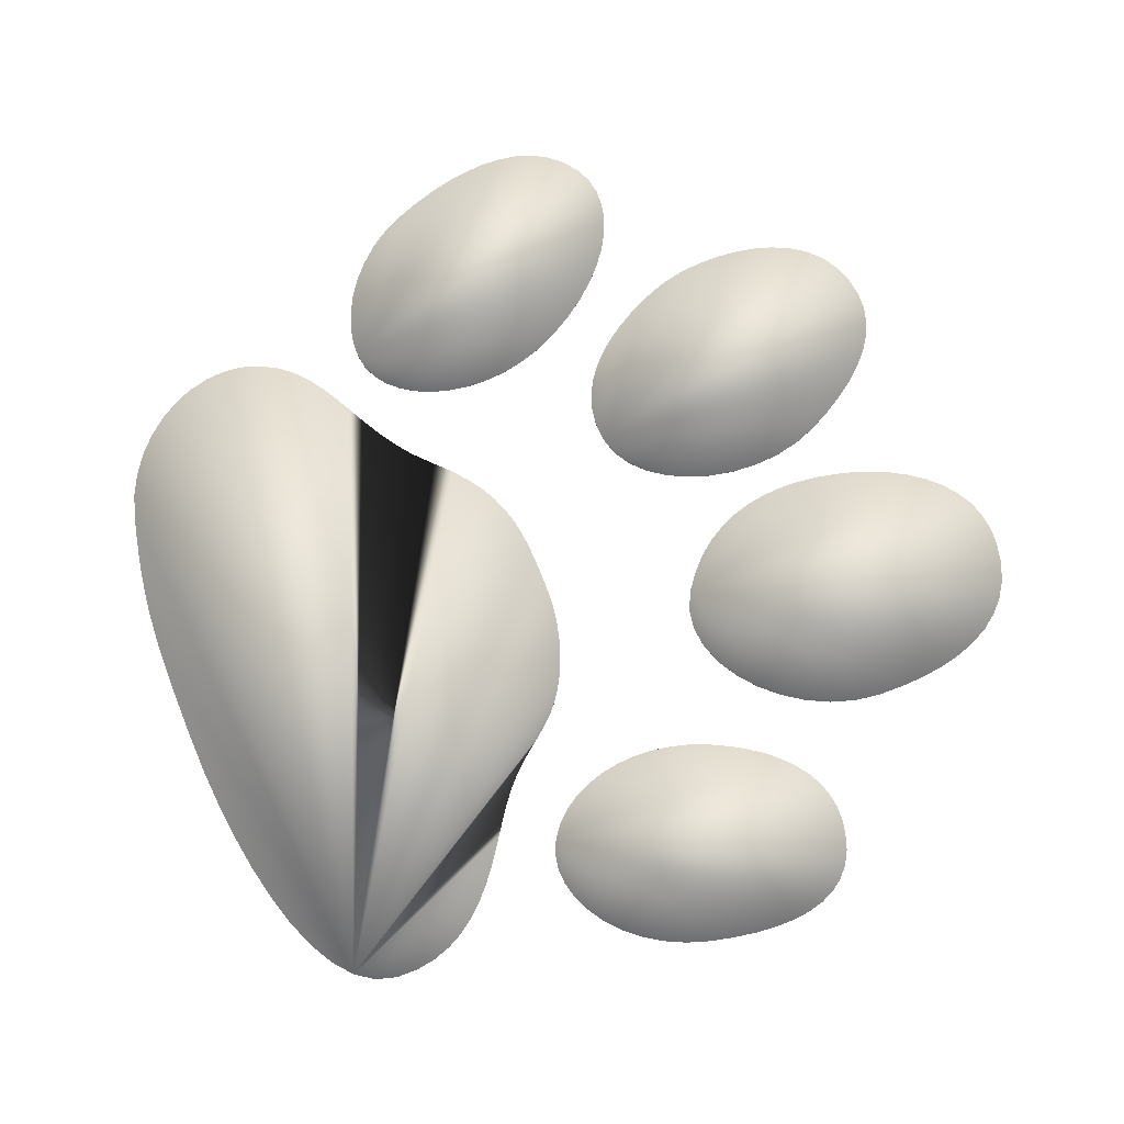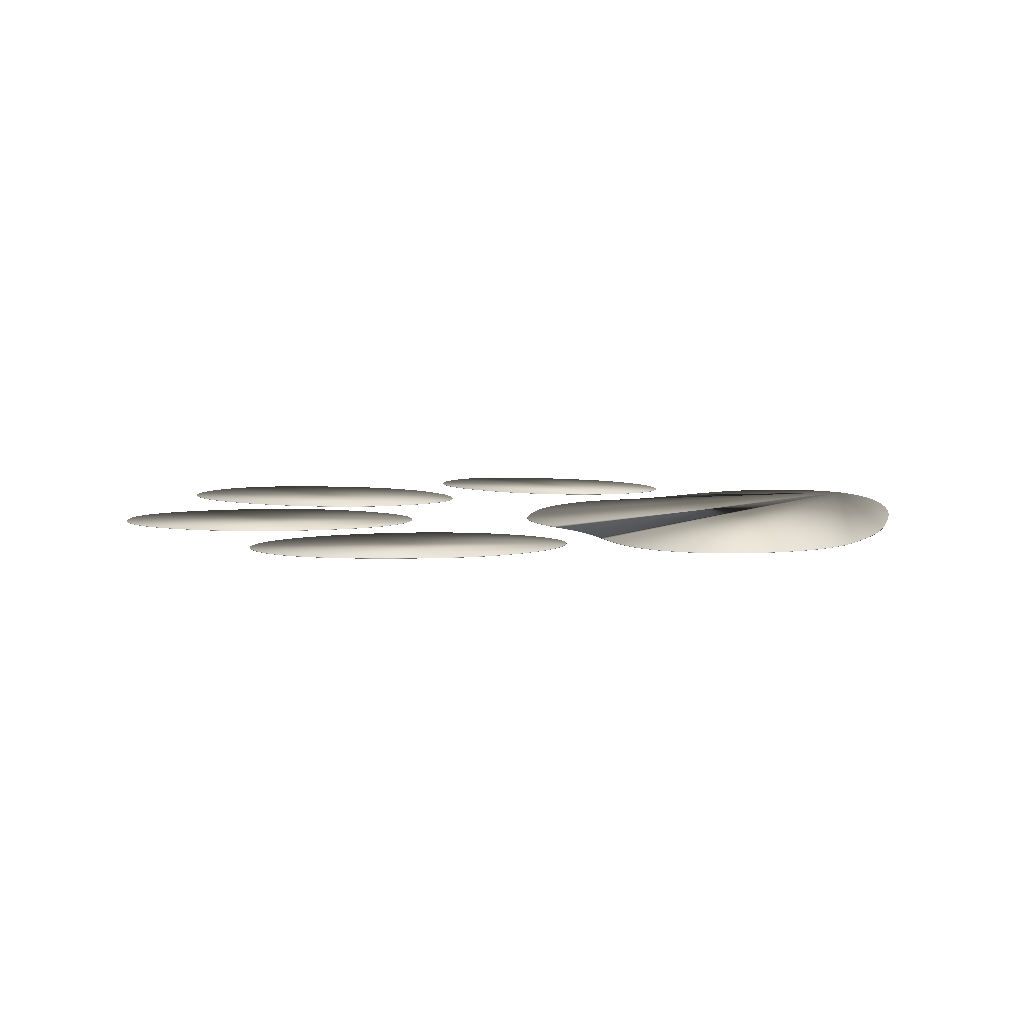
<metadata>
{"format":"obj","ext":"obj","renderer":"f3d","projection":"perspective","resolution":1024,"background":"white","views":[{"elev":79.8,"azim":66.1,"up":"+Y"},{"elev":6.1,"azim":-79.7,"up":"+Y"}]}
</metadata>
<code>
g
v 4.91 0.4823 47.62
v 8.471 0.4823 47.54
v 8.471 0.5177 47.54
v 4.91 0.5177 47.62
v 1.473 0.4823 47.57
v 1.473 0.5177 47.57
v 29.4 0.4823 41.66
v 27.46 0.4823 43.19
v 25.02 0.4823 44.45
v 22.18 0.4823 45.48
v 19.01 0.4823 46.28
v 15.61 0.4823 46.88
v 12.07 0.4823 47.29
v -1.668 0.4823 47.46
v -4.441 0.4823 47.33
v -6.904 0.4823 47.17
v -9.116 0.4823 46.99
v -11.13 0.4823 46.77
v -13.02 0.4823 46.5
v -14.83 0.4823 46.17
v -16.62 0.4823 45.79
v -18.46 0.4823 45.34
v -20.4 0.4823 44.8
v -22.49 0.4823 44.19
v -24.6 0.4823 43.37
v -26.52 0.4823 42.27
v -28.24 0.4823 40.93
v -29.72 0.4823 39.38
v -30.96 0.4823 37.67
v -31.93 0.4823 35.84
v -32.62 0.4823 33.93
v -32.99 0.4823 31.97
v -33.04 0.4823 30.02
v -32.74 0.4823 28.1
v -32.07 0.4823 26.26
v -31.11 0.4823 24.63
v -29.95 0.4823 23.28
v -28.63 0.4823 22.16
v -27.17 0.4823 21.19
v -25.6 0.4823 20.32
v -23.94 0.4823 19.5
v -22.22 0.4823 18.65
v -20.46 0.4823 17.73
v -18.69 0.4823 16.66
v -16.94 0.4823 15.39
v -15.23 0.4823 13.86
v -13.59 0.4823 12.34
v -12.01 0.4823 11.12
v -10.48 0.4823 10.17
v -9 0.4823 9.449
v -7.55 0.4823 8.933
v -6.123 0.4823 8.588
v -4.708 0.4823 8.382
v -3.296 0.4823 8.284
v -1.877 0.4823 8.261
v -0.4398 0.4823 8.281
v 1.025 0.4823 8.313
v 2.502 0.4823 8.396
v 3.958 0.4823 8.588
v 5.381 0.4823 8.879
v 6.76 0.4823 9.264
v 8.082 0.4823 9.735
v 9.336 0.4823 10.28
v 10.51 0.4823 10.9
v 11.59 0.4823 11.59
v 12.57 0.4823 12.33
v 13.43 0.4823 13.12
v 14.16 0.4823 13.95
v 14.78 0.4823 14.76
v 15.32 0.4823 15.51
v 15.82 0.4823 16.22
v 16.3 0.4823 16.89
v 16.78 0.4823 17.55
v 17.3 0.4823 18.21
v 17.89 0.4823 18.88
v 18.57 0.4823 19.57
v 19.37 0.4823 20.32
v 20.32 0.4823 21.11
v 21.44 0.4823 21.99
v 22.71 0.4823 22.92
v 24.04 0.4823 23.92
v 25.39 0.4823 24.98
v 26.71 0.4823 26.14
v 27.96 0.4823 27.39
v 29.09 0.4823 28.75
v 30.06 0.4823 30.25
v 30.82 0.4823 31.88
v 31.34 0.4823 33.67
v 31.55 0.4823 35.63
v 31.43 0.4823 37.78
v 30.75 0.4823 39.87
v 12.07 0.5177 47.29
v 29.4 0.5177 41.66
v 30.75 0.5177 39.87
v 31.43 0.5177 37.78
v 31.55 0.5177 35.63
v 31.34 0.5177 33.67
v 30.82 0.5177 31.88
v 30.06 0.5177 30.25
v 29.09 0.5177 28.75
v 27.96 0.5177 27.39
v 26.71 0.5177 26.14
v 25.39 0.5177 24.98
v 24.04 0.5177 23.92
v 22.71 0.5177 22.92
v 21.44 0.5177 21.99
v 20.32 0.5177 21.11
v 19.37 0.5177 20.32
v 18.57 0.5177 19.57
v 17.89 0.5177 18.88
v 17.3 0.5177 18.21
v 16.78 0.5177 17.55
v 16.3 0.5177 16.89
v 15.82 0.5177 16.22
v 15.32 0.5177 15.51
v 14.78 0.5177 14.76
v 14.16 0.5177 13.95
v 13.43 0.5177 13.12
v 12.57 0.5177 12.33
v 11.59 0.5177 11.59
v 10.51 0.5177 10.9
v 9.336 0.5177 10.28
v 8.082 0.5177 9.735
v 6.76 0.5177 9.264
v 5.381 0.5177 8.879
v 3.958 0.5177 8.588
v 2.502 0.5177 8.396
v 1.025 0.5177 8.313
v -0.4398 0.5177 8.281
v -1.877 0.5177 8.261
v -3.296 0.5177 8.284
v -4.708 0.5177 8.382
v -6.123 0.5177 8.588
v -7.55 0.5177 8.933
v -9 0.5177 9.449
v -10.48 0.5177 10.17
v -12.01 0.5177 11.12
v -13.59 0.5177 12.34
v -15.23 0.5177 13.86
v -16.94 0.5177 15.39
v -18.69 0.5177 16.66
v -20.46 0.5177 17.73
v -22.22 0.5177 18.65
v -23.94 0.5177 19.5
v -25.6 0.5177 20.32
v -27.17 0.5177 21.19
v -28.63 0.5177 22.16
v -29.95 0.5177 23.28
v -31.11 0.5177 24.63
v -32.07 0.5177 26.26
v -32.74 0.5177 28.1
v -33.04 0.5177 30.02
v -32.99 0.5177 31.97
v -32.62 0.5177 33.93
v -31.93 0.5177 35.84
v -30.96 0.5177 37.67
v -29.72 0.5177 39.38
v -28.24 0.5177 40.93
v -26.52 0.5177 42.27
v -24.6 0.5177 43.37
v -22.49 0.5177 44.19
v -20.4 0.5177 44.8
v -18.46 0.5177 45.34
v -16.62 0.5177 45.79
v -14.83 0.5177 46.17
v -13.02 0.5177 46.5
v -11.13 0.5177 46.77
v -9.116 0.5177 46.99
v -6.904 0.5177 47.17
v -4.441 0.5177 47.33
v -1.668 0.5177 47.46
v 15.61 0.5177 46.88
v 19.01 0.5177 46.28
v 22.18 0.5177 45.48
v 25.02 0.5177 44.45
v 27.46 0.5177 43.19
v 35.17 0.4823 -9.325
v 33.75 0.4823 -9.389
v 33.75 0.5177 -9.389
v 35.17 0.5177 -9.325
v 36.61 0.4823 -9.015
v 36.61 0.5177 -9.015
v 25.27 0.4823 17.79
v 24.08 0.4823 16.79
v 23.08 0.4823 15.59
v 22.26 0.4823 14.21
v 21.62 0.4823 12.68
v 21.19 0.4823 11.02
v 20.95 0.4823 9.256
v 20.92 0.4823 7.417
v 21.09 0.4823 5.525
v 21.49 0.4823 3.606
v 22.1 0.4823 1.687
v 22.93 0.4823 -0.2097
v 23.92 0.4823 -2.001
v 24.97 0.4823 -3.618
v 26.07 0.4823 -5.053
v 27.24 0.4823 -6.298
v 28.45 0.4823 -7.345
v 29.72 0.4823 -8.185
v 31.02 0.4823 -8.812
v 32.37 0.4823 -9.216
v 38.16 0.4823 -8.445
v 39.45 0.4823 -7.658
v 40.48 0.4823 -6.663
v 41.28 0.4823 -5.467
v 41.84 0.4823 -4.08
v 42.18 0.4823 -2.509
v 42.3 0.4823 -0.7633
v 42.22 0.4823 1.149
v 41.95 0.4823 3.22
v 41.49 0.4823 5.441
v 40.85 0.4823 7.803
v 39.99 0.4823 10.12
v 38.9 0.4823 12.19
v 37.61 0.4823 14.01
v 36.17 0.4823 15.56
v 34.61 0.4823 16.83
v 32.99 0.4823 17.81
v 31.34 0.4823 18.48
v 29.7 0.4823 18.82
v 28.11 0.4823 18.83
v 26.62 0.4823 18.49
v 32.37 0.5177 -9.216
v 25.27 0.5177 17.79
v 26.62 0.5177 18.49
v 28.11 0.5177 18.83
v 29.7 0.5177 18.82
v 31.34 0.5177 18.48
v 32.99 0.5177 17.81
v 34.61 0.5177 16.83
v 36.17 0.5177 15.56
v 37.61 0.5177 14.01
v 38.9 0.5177 12.19
v 39.99 0.5177 10.12
v 40.85 0.5177 7.803
v 41.49 0.5177 5.441
v 41.95 0.5177 3.22
v 42.22 0.5177 1.149
v 42.3 0.5177 -0.7633
v 42.18 0.5177 -2.509
v 41.84 0.5177 -4.08
v 41.28 0.5177 -5.467
v 40.48 0.5177 -6.663
v 39.45 0.5177 -7.658
v 38.16 0.5177 -8.445
v 31.02 0.5177 -8.812
v 29.72 0.5177 -8.185
v 28.45 0.5177 -7.345
v 27.24 0.5177 -6.298
v 26.07 0.5177 -5.053
v 24.97 0.5177 -3.618
v 23.92 0.5177 -2.001
v 22.93 0.5177 -0.2097
v 22.1 0.5177 1.687
v 21.49 0.5177 3.606
v 21.09 0.5177 5.525
v 20.92 0.5177 7.417
v 20.95 0.5177 9.256
v 21.19 0.5177 11.02
v 21.62 0.5177 12.68
v 22.26 0.5177 14.21
v 23.08 0.5177 15.59
v 24.08 0.5177 16.79
v 14.21 0.4823 -35.98
v 12.56 0.4823 -35.75
v 12.56 0.5177 -35.75
v 14.21 0.5177 -35.98
v 15.96 0.4823 -35.89
v 15.96 0.5177 -35.89
v 7.799 0.4823 -4.991
v 6.194 0.4823 -6.311
v 4.858 0.4823 -7.742
v 3.778 0.4823 -9.271
v 2.939 0.4823 -10.89
v 2.329 0.4823 -12.58
v 1.932 0.4823 -14.34
v 1.736 0.4823 -16.15
v 1.727 0.4823 -18
v 1.891 0.4823 -19.88
v 2.214 0.4823 -21.78
v 2.683 0.4823 -23.68
v 3.287 0.4823 -25.57
v 4.024 0.4823 -27.38
v 4.889 0.4823 -29.09
v 5.879 0.4823 -30.69
v 6.99 0.4823 -32.12
v 8.218 0.4823 -33.38
v 9.558 0.4823 -34.42
v 11.01 0.4823 -35.22
v 18.02 0.4823 -35.41
v 19.8 0.4823 -34.66
v 21.31 0.4823 -33.64
v 22.56 0.4823 -32.38
v 23.58 0.4823 -30.88
v 24.36 0.4823 -29.18
v 24.93 0.4823 -27.29
v 25.3 0.4823 -25.22
v 25.48 0.4823 -23
v 25.48 0.4823 -20.65
v 25.31 0.4823 -18.18
v 24.85 0.4823 -15.68
v 23.98 0.4823 -13.27
v 22.77 0.4823 -11.02
v 21.27 0.4823 -8.96
v 19.55 0.4823 -7.164
v 17.66 0.4823 -5.684
v 15.66 0.4823 -4.576
v 13.62 0.4823 -3.896
v 11.59 0.4823 -3.701
v 9.628 0.4823 -4.047
v 11.01 0.5177 -35.22
v 7.799 0.5177 -4.991
v 9.628 0.5177 -4.047
v 11.59 0.5177 -3.701
v 13.62 0.5177 -3.896
v 15.66 0.5177 -4.576
v 17.66 0.5177 -5.684
v 19.55 0.5177 -7.164
v 21.27 0.5177 -8.96
v 22.77 0.5177 -11.02
v 23.98 0.5177 -13.27
v 24.85 0.5177 -15.68
v 25.31 0.5177 -18.18
v 25.48 0.5177 -20.65
v 25.48 0.5177 -23
v 25.3 0.5177 -25.22
v 24.93 0.5177 -27.29
v 24.36 0.5177 -29.18
v 23.58 0.5177 -30.88
v 22.56 0.5177 -32.38
v 21.31 0.5177 -33.64
v 19.8 0.5177 -34.66
v 18.02 0.5177 -35.41
v 9.558 0.5177 -34.42
v 8.218 0.5177 -33.38
v 6.99 0.5177 -32.12
v 5.879 0.5177 -30.69
v 4.889 0.5177 -29.09
v 4.024 0.5177 -27.38
v 3.287 0.5177 -25.57
v 2.683 0.5177 -23.68
v 2.214 0.5177 -21.78
v 1.891 0.5177 -19.88
v 1.727 0.5177 -18
v 1.736 0.5177 -16.15
v 1.932 0.5177 -14.34
v 2.329 0.5177 -12.58
v 2.939 0.5177 -10.89
v 3.778 0.5177 -9.271
v 4.858 0.5177 -7.742
v 6.194 0.5177 -6.311
v -18.77 0.4823 -32.55
v -20.11 0.4823 -31.33
v -20.11 0.5177 -31.33
v -18.77 0.5177 -32.55
v -17.2 0.4823 -33.44
v -17.2 0.5177 -33.44
v -10.41 0.4823 -3.332
v -12.16 0.4823 -3.307
v -13.77 0.4823 -3.587
v -15.25 0.4823 -4.14
v -16.59 0.4823 -4.933
v -17.81 0.4823 -5.936
v -18.91 0.4823 -7.115
v -19.9 0.4823 -8.439
v -20.78 0.4823 -9.877
v -21.55 0.4823 -11.4
v -22.22 0.4823 -12.96
v -22.81 0.4823 -14.55
v -23.26 0.4823 -16.24
v -23.54 0.4823 -18.11
v -23.64 0.4823 -20.09
v -23.55 0.4823 -22.14
v -23.28 0.4823 -24.2
v -22.8 0.4823 -26.2
v -22.12 0.4823 -28.1
v -21.22 0.4823 -29.83
v -15.49 0.4823 -33.99
v -13.86 0.4823 -34.21
v -12.31 0.4823 -34.12
v -10.84 0.4823 -33.72
v -9.443 0.4823 -33.04
v -8.122 0.4823 -32.08
v -6.875 0.4823 -30.86
v -5.704 0.4823 -29.4
v -4.608 0.4823 -27.71
v -3.585 0.4823 -25.8
v -2.636 0.4823 -23.7
v -1.912 0.4823 -21.42
v -1.549 0.4823 -19.03
v -1.522 0.4823 -16.6
v -1.805 0.4823 -14.19
v -2.375 0.4823 -11.86
v -3.205 0.4823 -9.682
v -4.273 0.4823 -7.72
v -5.551 0.4823 -6.039
v -7.017 0.4823 -4.704
v -8.644 0.4823 -3.78
v -21.22 0.5177 -29.83
v -10.41 0.5177 -3.332
v -8.644 0.5177 -3.78
v -7.017 0.5177 -4.704
v -5.551 0.5177 -6.039
v -4.273 0.5177 -7.72
v -3.205 0.5177 -9.682
v -2.375 0.5177 -11.86
v -1.805 0.5177 -14.19
v -1.522 0.5177 -16.6
v -1.549 0.5177 -19.03
v -1.912 0.5177 -21.42
v -2.636 0.5177 -23.7
v -3.585 0.5177 -25.8
v -4.608 0.5177 -27.71
v -5.704 0.5177 -29.4
v -6.875 0.5177 -30.86
v -8.122 0.5177 -32.08
v -9.443 0.5177 -33.04
v -10.84 0.5177 -33.72
v -12.31 0.5177 -34.12
v -13.86 0.5177 -34.21
v -15.49 0.5177 -33.99
v -22.12 0.5177 -28.1
v -22.8 0.5177 -26.2
v -23.28 0.5177 -24.2
v -23.55 0.5177 -22.14
v -23.64 0.5177 -20.09
v -23.54 0.5177 -18.11
v -23.26 0.5177 -16.24
v -22.81 0.5177 -14.55
v -22.22 0.5177 -12.96
v -21.55 0.5177 -11.4
v -20.78 0.5177 -9.877
v -19.9 0.5177 -8.439
v -18.91 0.5177 -7.115
v -17.81 0.5177 -5.936
v -16.59 0.5177 -4.933
v -15.25 0.5177 -4.14
v -13.77 0.5177 -3.587
v -12.16 0.5177 -3.307
v -39.56 0.4823 -11.84
v -40.75 0.4823 -10.56
v -40.75 0.5177 -10.56
v -39.56 0.5177 -11.84
v -38.08 0.4823 -12.89
v -38.08 0.5177 -12.89
v -28.89 0.4823 16.44
v -30.41 0.4823 16.34
v -31.98 0.4823 15.96
v -33.57 0.4823 15.3
v -35.13 0.4823 14.39
v -36.62 0.4823 13.24
v -38.01 0.4823 11.86
v -39.25 0.4823 10.26
v -40.31 0.4823 8.467
v -41.13 0.4823 6.489
v -41.77 0.4823 4.408
v -42.29 0.4823 2.313
v -42.65 0.4823 0.2307
v -42.86 0.4823 -1.813
v -42.88 0.4823 -3.794
v -42.7 0.4823 -5.684
v -42.29 0.4823 -7.46
v -41.65 0.4823 -9.094
v -36.7 0.4823 -13.45
v -35.26 0.4823 -13.68
v -33.77 0.4823 -13.59
v -32.27 0.4823 -13.21
v -30.76 0.4823 -12.53
v -29.27 0.4823 -11.59
v -27.82 0.4823 -10.38
v -26.43 0.4823 -8.934
v -25.13 0.4823 -7.253
v -23.92 0.4823 -5.354
v -22.83 0.4823 -3.251
v -21.97 0.4823 -1.046
v -21.4 0.4823 1.15
v -21.1 0.4823 3.308
v -21.07 0.4823 5.399
v -21.26 0.4823 7.394
v -21.67 0.4823 9.264
v -22.27 0.4823 10.98
v -23.04 0.4823 12.52
v -23.96 0.4823 13.84
v -25.02 0.4823 14.92
v -26.18 0.4823 15.74
v -27.46 0.4823 16.25
v -41.65 0.5177 -9.094
v -28.89 0.5177 16.44
v -27.46 0.5177 16.25
v -26.18 0.5177 15.74
v -25.02 0.5177 14.92
v -23.96 0.5177 13.84
v -23.04 0.5177 12.52
v -22.27 0.5177 10.98
v -21.67 0.5177 9.264
v -21.26 0.5177 7.394
v -21.07 0.5177 5.399
v -21.1 0.5177 3.308
v -21.4 0.5177 1.15
v -21.97 0.5177 -1.046
v -22.83 0.5177 -3.251
v -23.92 0.5177 -5.354
v -25.13 0.5177 -7.253
v -26.43 0.5177 -8.934
v -27.82 0.5177 -10.38
v -29.27 0.5177 -11.59
v -30.76 0.5177 -12.53
v -32.27 0.5177 -13.21
v -33.77 0.5177 -13.59
v -35.26 0.5177 -13.68
v -36.7 0.5177 -13.45
v -42.29 0.5177 -7.46
v -42.7 0.5177 -5.684
v -42.88 0.5177 -3.794
v -42.86 0.5177 -1.813
v -42.65 0.5177 0.2307
v -42.29 0.5177 2.313
v -41.77 0.5177 4.408
v -41.13 0.5177 6.489
v -40.31 0.5177 8.467
v -39.25 0.5177 10.26
v -38.01 0.5177 11.86
v -36.62 0.5177 13.24
v -35.13 0.5177 14.39
v -33.57 0.5177 15.3
v -31.98 0.5177 15.96
v -30.41 0.5177 16.34
f 1 2 3 4
f 5 1 4 6
f 7 8 9 10 11 12 13 2 1 5 14 15 16 17 18 19 20 21 22 23 24 25 26 27 28 29 30 31 32 33 34 35 36 37 38 39 40 41 42 43 44 45 46 47 48 49 50 51 52 53 54 55 56 57 58 59 60 61 62 63 64 65 66 67 68 69 70 71 72 73 74 75 76 77 78 79 80 81 82 83 84 85 86 87 88 89 90 91
f 2 13 92 3
f 93 94 95 96 97 98 99 100 101 102 103 104 105 106 107 108 109 110 111 112 113 114 115 116 117 118 119 120 121 122 123 124 125 126 127 128 129 130 131 132 133 134 135 136 137 138 139 140 141 142 143 144 145 146 147 148 149 150 151 152 153 154 155 156 157 158 159 160 161 162 163 164 165 166 167 168 169 170 171 6 4 3 92 172 173 174 175 176
f 14 5 6 171
f 7 91 94 93
f 8 7 93 176
f 9 8 176 175
f 10 9 175 174
f 11 10 174 173
f 12 11 173 172
f 13 12 172 92
f 15 14 171 170
f 16 15 170 169
f 17 16 169 168
f 18 17 168 167
f 19 18 167 166
f 20 19 166 165
f 21 20 165 164
f 22 21 164 163
f 23 22 163 162
f 24 23 162 161
f 25 24 161 160
f 26 25 160 159
f 27 26 159 158
f 28 27 158 157
f 29 28 157 156
f 30 29 156 155
f 31 30 155 154
f 32 31 154 153
f 33 32 153 152
f 34 33 152 151
f 35 34 151 150
f 36 35 150 149
f 37 36 149 148
f 38 37 148 147
f 39 38 147 146
f 40 39 146 145
f 41 40 145 144
f 42 41 144 143
f 43 42 143 142
f 44 43 142 141
f 45 44 141 140
f 46 45 140 139
f 47 46 139 138
f 48 47 138 137
f 49 48 137 136
f 50 49 136 135
f 51 50 135 134
f 52 51 134 133
f 53 52 133 132
f 54 53 132 131
f 55 54 131 130
f 56 55 130 129
f 57 56 129 128
f 58 57 128 127
f 59 58 127 126
f 60 59 126 125
f 61 60 125 124
f 62 61 124 123
f 63 62 123 122
f 64 63 122 121
f 65 64 121 120
f 66 65 120 119
f 67 66 119 118
f 68 67 118 117
f 69 68 117 116
f 70 69 116 115
f 71 70 115 114
f 72 71 114 113
f 73 72 113 112
f 74 73 112 111
f 75 74 111 110
f 76 75 110 109
f 77 76 109 108
f 78 77 108 107
f 79 78 107 106
f 80 79 106 105
f 81 80 105 104
f 82 81 104 103
f 83 82 103 102
f 84 83 102 101
f 85 84 101 100
f 86 85 100 99
f 87 86 99 98
f 88 87 98 97
f 89 88 97 96
f 90 89 96 95
f 91 90 95 94
f 177 178 179 180
f 181 177 180 182
f 183 184 185 186 187 188 189 190 191 192 193 194 195 196 197 198 199 200 201 202 178 177 181 203 204 205 206 207 208 209 210 211 212 213 214 215 216 217 218 219 220 221 222 223
f 178 202 224 179
f 225 226 227 228 229 230 231 232 233 234 235 236 237 238 239 240 241 242 243 244 245 246 182 180 179 224 247 248 249 250 251 252 253 254 255 256 257 258 259 260 261 262 263 264
f 203 181 182 246
f 183 223 226 225
f 184 183 225 264
f 185 184 264 263
f 186 185 263 262
f 187 186 262 261
f 188 187 261 260
f 189 188 260 259
f 190 189 259 258
f 191 190 258 257
f 192 191 257 256
f 193 192 256 255
f 194 193 255 254
f 195 194 254 253
f 196 195 253 252
f 197 196 252 251
f 198 197 251 250
f 199 198 250 249
f 200 199 249 248
f 201 200 248 247
f 202 201 247 224
f 204 203 246 245
f 205 204 245 244
f 206 205 244 243
f 207 206 243 242
f 208 207 242 241
f 209 208 241 240
f 210 209 240 239
f 211 210 239 238
f 212 211 238 237
f 213 212 237 236
f 214 213 236 235
f 215 214 235 234
f 216 215 234 233
f 217 216 233 232
f 218 217 232 231
f 219 218 231 230
f 220 219 230 229
f 221 220 229 228
f 222 221 228 227
f 223 222 227 226
f 265 266 267 268
f 269 265 268 270
f 271 272 273 274 275 276 277 278 279 280 281 282 283 284 285 286 287 288 289 290 266 265 269 291 292 293 294 295 296 297 298 299 300 301 302 303 304 305 306 307 308 309 310 311
f 266 290 312 267
f 313 314 315 316 317 318 319 320 321 322 323 324 325 326 327 328 329 330 331 332 333 334 270 268 267 312 335 336 337 338 339 340 341 342 343 344 345 346 347 348 349 350 351 352
f 291 269 270 334
f 271 311 314 313
f 272 271 313 352
f 273 272 352 351
f 274 273 351 350
f 275 274 350 349
f 276 275 349 348
f 277 276 348 347
f 278 277 347 346
f 279 278 346 345
f 280 279 345 344
f 281 280 344 343
f 282 281 343 342
f 283 282 342 341
f 284 283 341 340
f 285 284 340 339
f 286 285 339 338
f 287 286 338 337
f 288 287 337 336
f 289 288 336 335
f 290 289 335 312
f 292 291 334 333
f 293 292 333 332
f 294 293 332 331
f 295 294 331 330
f 296 295 330 329
f 297 296 329 328
f 298 297 328 327
f 299 298 327 326
f 300 299 326 325
f 301 300 325 324
f 302 301 324 323
f 303 302 323 322
f 304 303 322 321
f 305 304 321 320
f 306 305 320 319
f 307 306 319 318
f 308 307 318 317
f 309 308 317 316
f 310 309 316 315
f 311 310 315 314
f 353 354 355 356
f 357 353 356 358
f 359 360 361 362 363 364 365 366 367 368 369 370 371 372 373 374 375 376 377 378 354 353 357 379 380 381 382 383 384 385 386 387 388 389 390 391 392 393 394 395 396 397 398 399
f 354 378 400 355
f 401 402 403 404 405 406 407 408 409 410 411 412 413 414 415 416 417 418 419 420 421 422 358 356 355 400 423 424 425 426 427 428 429 430 431 432 433 434 435 436 437 438 439 440
f 379 357 358 422
f 359 399 402 401
f 360 359 401 440
f 361 360 440 439
f 362 361 439 438
f 363 362 438 437
f 364 363 437 436
f 365 364 436 435
f 366 365 435 434
f 367 366 434 433
f 368 367 433 432
f 369 368 432 431
f 370 369 431 430
f 371 370 430 429
f 372 371 429 428
f 373 372 428 427
f 374 373 427 426
f 375 374 426 425
f 376 375 425 424
f 377 376 424 423
f 378 377 423 400
f 380 379 422 421
f 381 380 421 420
f 382 381 420 419
f 383 382 419 418
f 384 383 418 417
f 385 384 417 416
f 386 385 416 415
f 387 386 415 414
f 388 387 414 413
f 389 388 413 412
f 390 389 412 411
f 391 390 411 410
f 392 391 410 409
f 393 392 409 408
f 394 393 408 407
f 395 394 407 406
f 396 395 406 405
f 397 396 405 404
f 398 397 404 403
f 399 398 403 402
f 441 442 443 444
f 445 441 444 446
f 447 448 449 450 451 452 453 454 455 456 457 458 459 460 461 462 463 464 442 441 445 465 466 467 468 469 470 471 472 473 474 475 476 477 478 479 480 481 482 483 484 485 486 487
f 442 464 488 443
f 489 490 491 492 493 494 495 496 497 498 499 500 501 502 503 504 505 506 507 508 509 510 511 512 446 444 443 488 513 514 515 516 517 518 519 520 521 522 523 524 525 526 527 528
f 465 445 446 512
f 447 487 490 489
f 448 447 489 528
f 449 448 528 527
f 450 449 527 526
f 451 450 526 525
f 452 451 525 524
f 453 452 524 523
f 454 453 523 522
f 455 454 522 521
f 456 455 521 520
f 457 456 520 519
f 458 457 519 518
f 459 458 518 517
f 460 459 517 516
f 461 460 516 515
f 462 461 515 514
f 463 462 514 513
f 464 463 513 488
f 466 465 512 511
f 467 466 511 510
f 468 467 510 509
f 469 468 509 508
f 470 469 508 507
f 471 470 507 506
f 472 471 506 505
f 473 472 505 504
f 474 473 504 503
f 475 474 503 502
f 476 475 502 501
f 477 476 501 500
f 478 477 500 499
f 479 478 499 498
f 480 479 498 497
f 481 480 497 496
f 482 481 496 495
f 483 482 495 494
f 484 483 494 493
f 485 484 493 492
f 486 485 492 491
f 487 486 491 490

</code>
